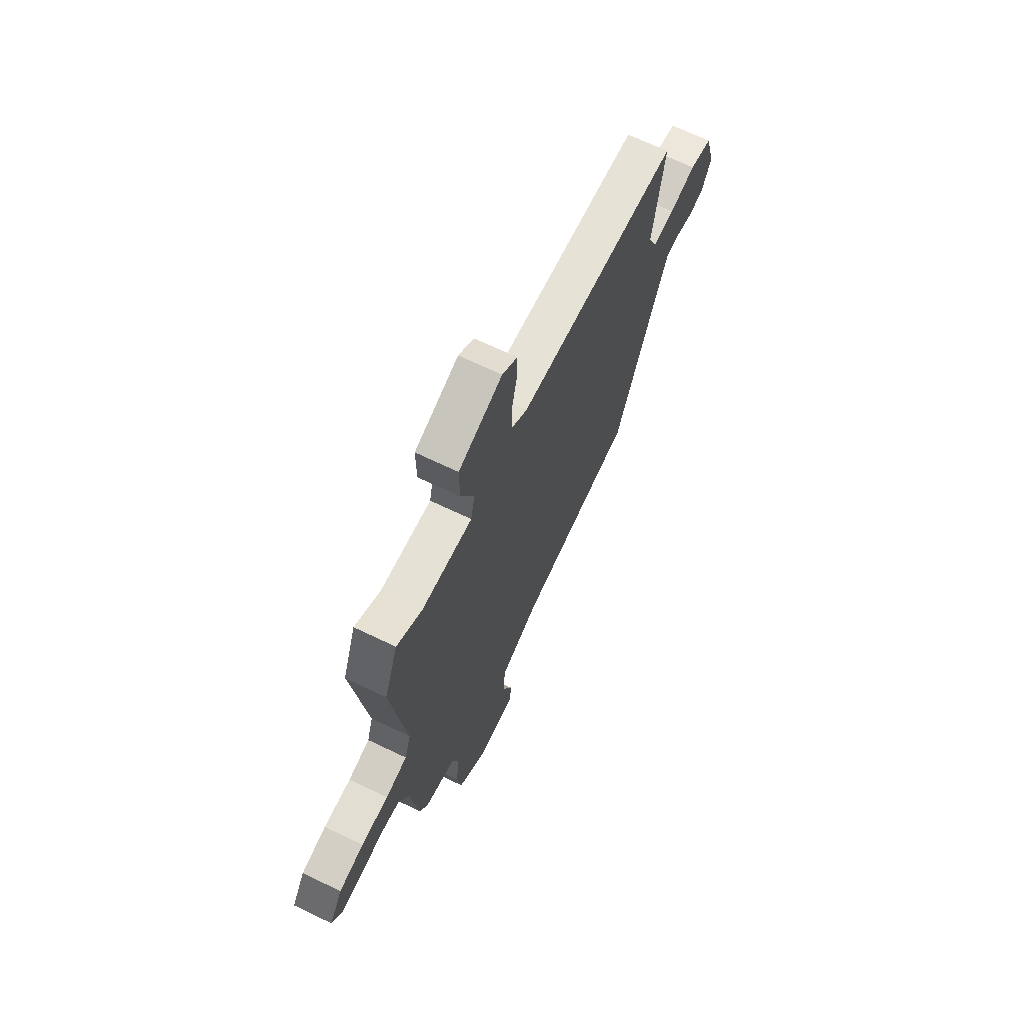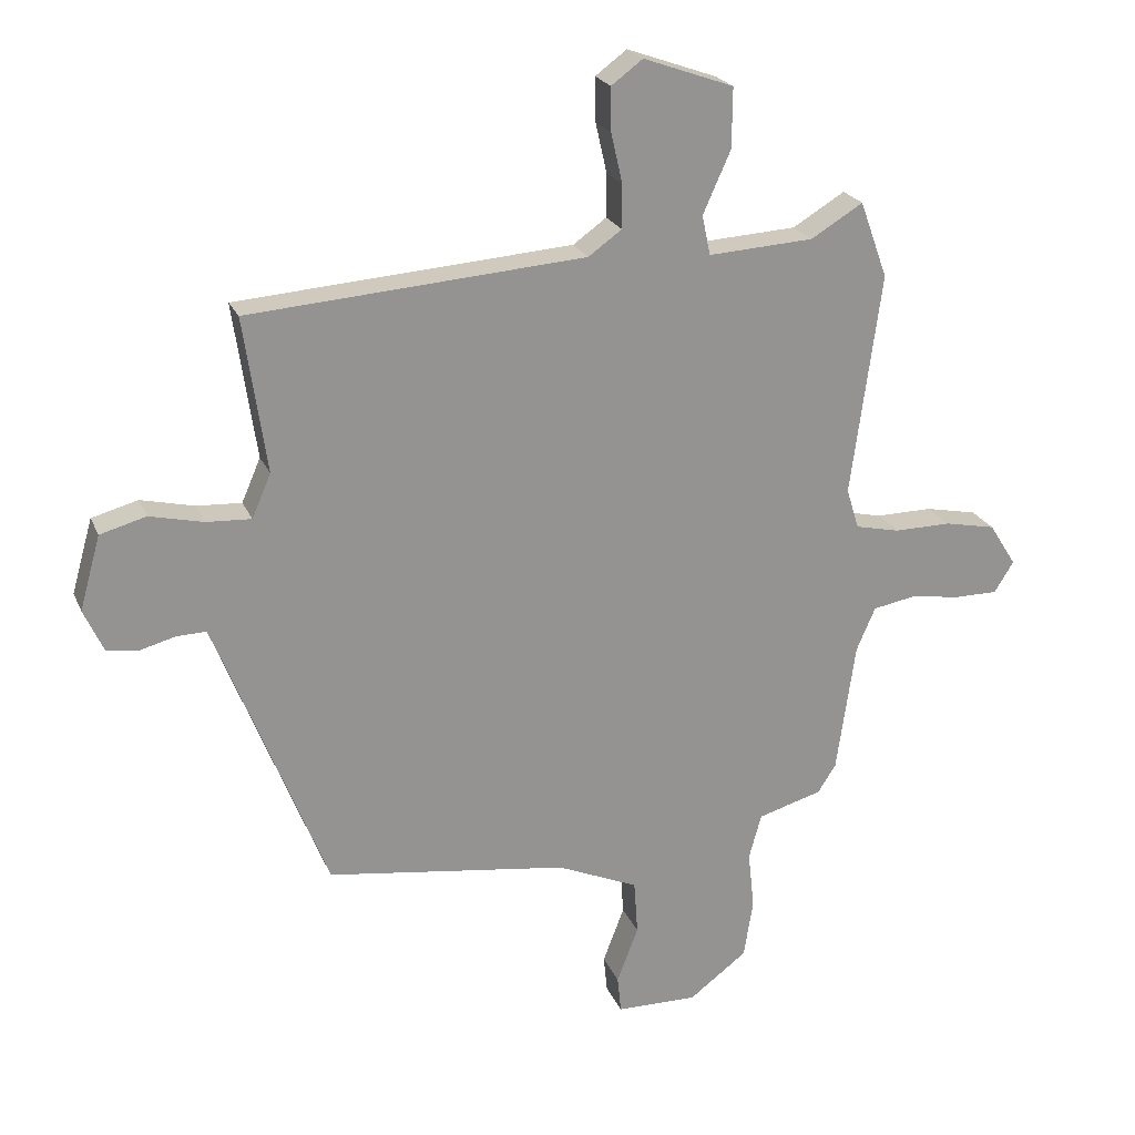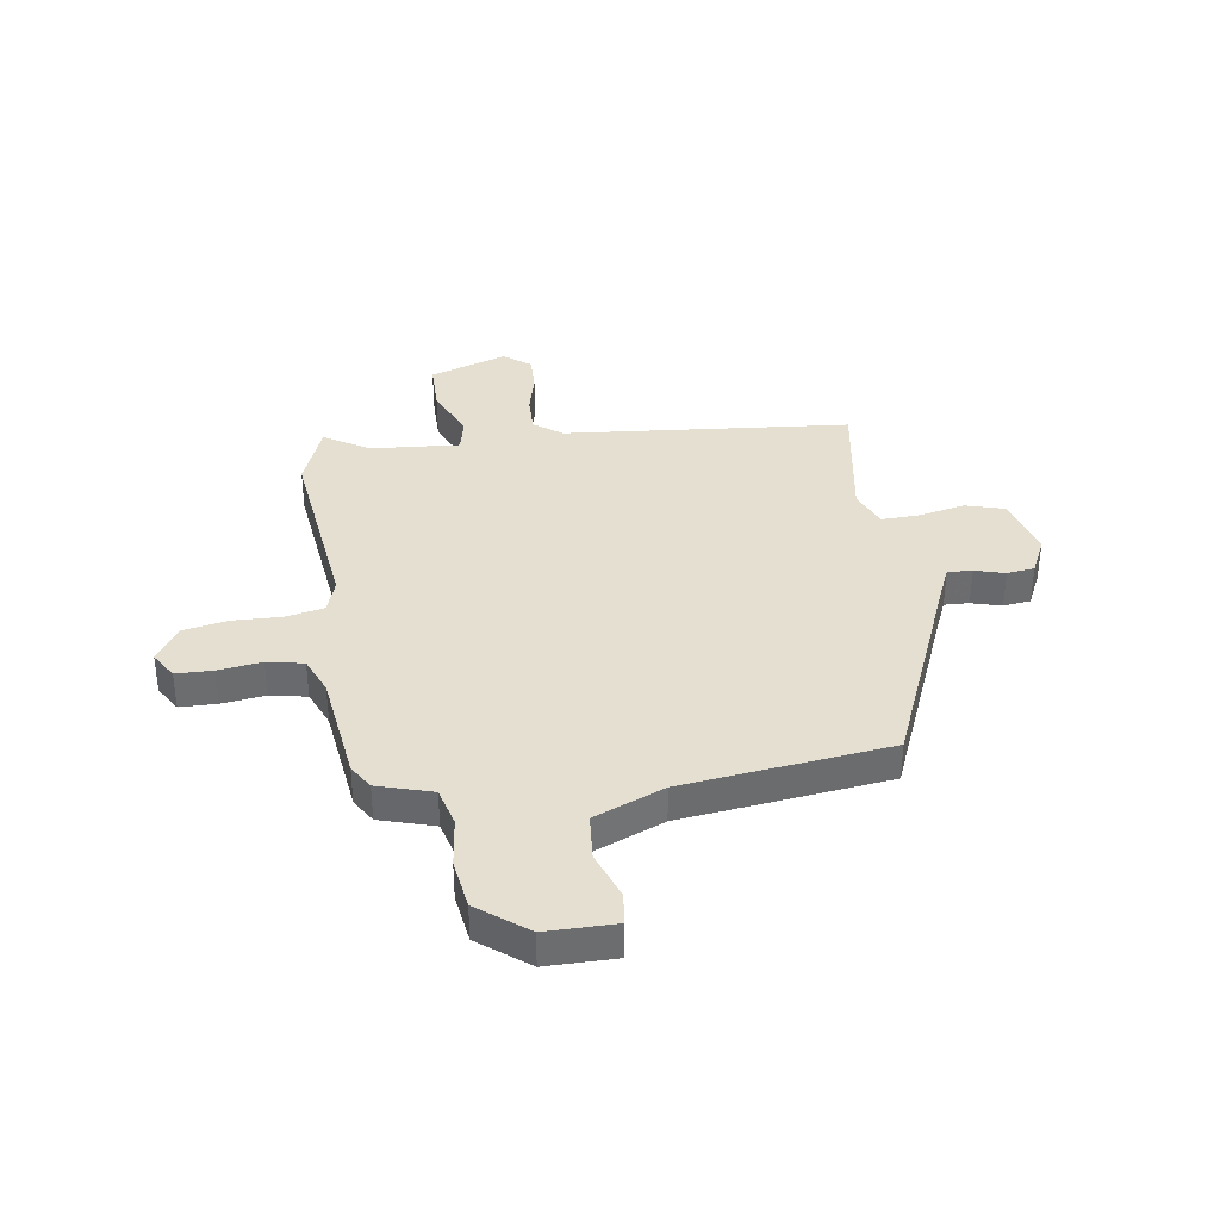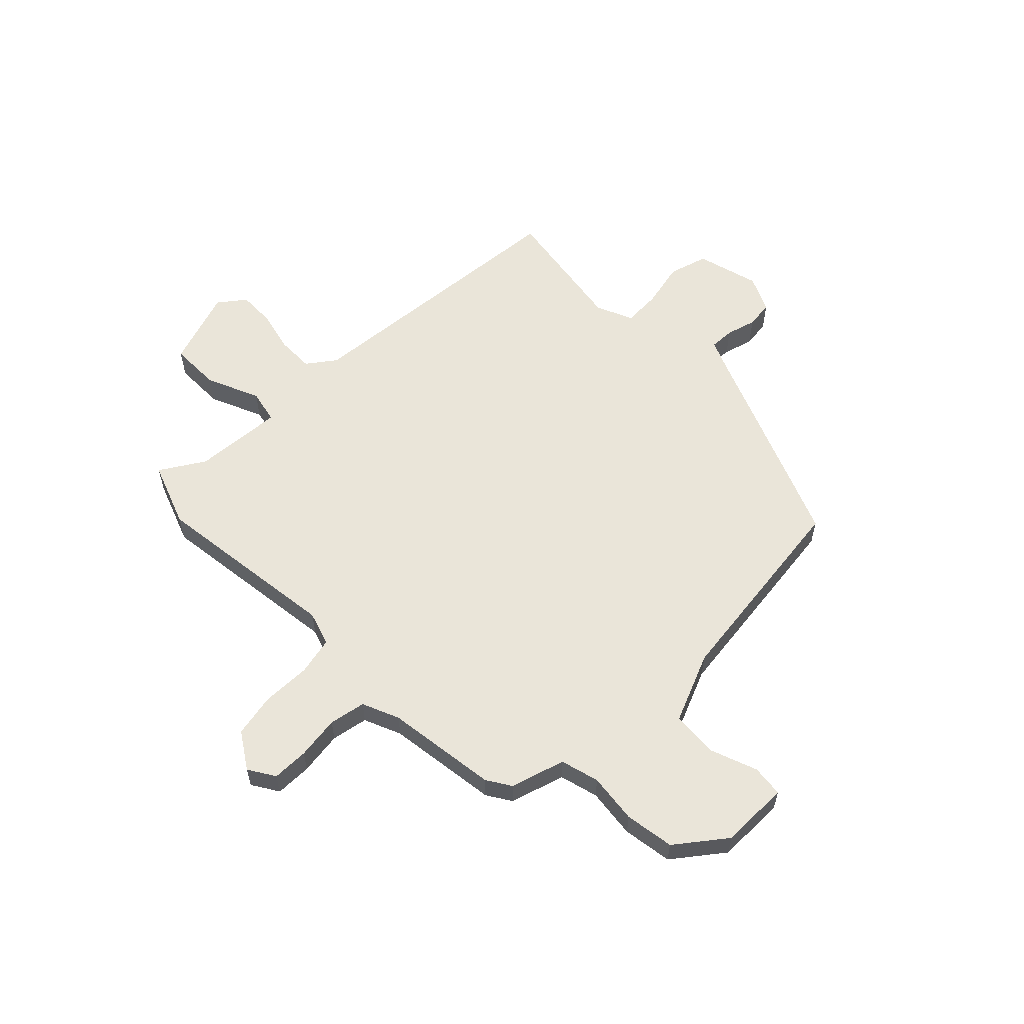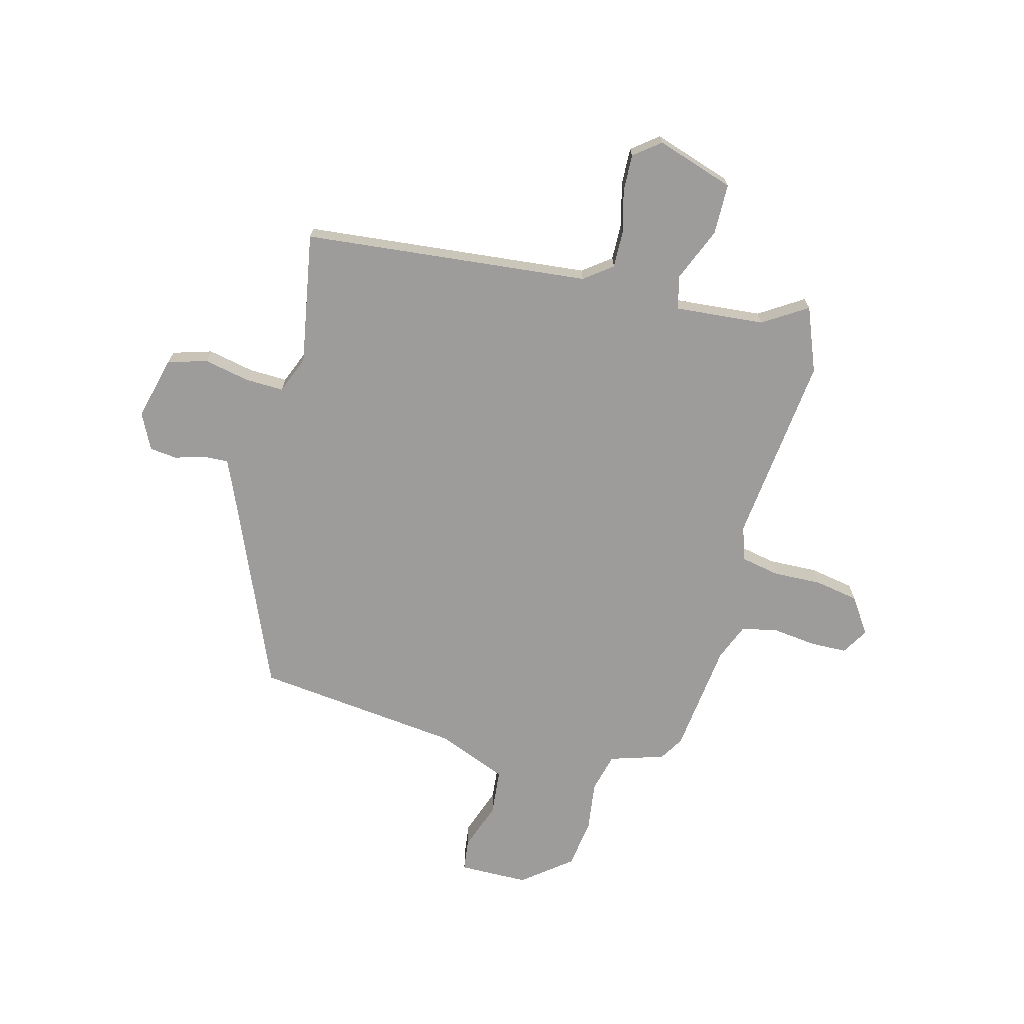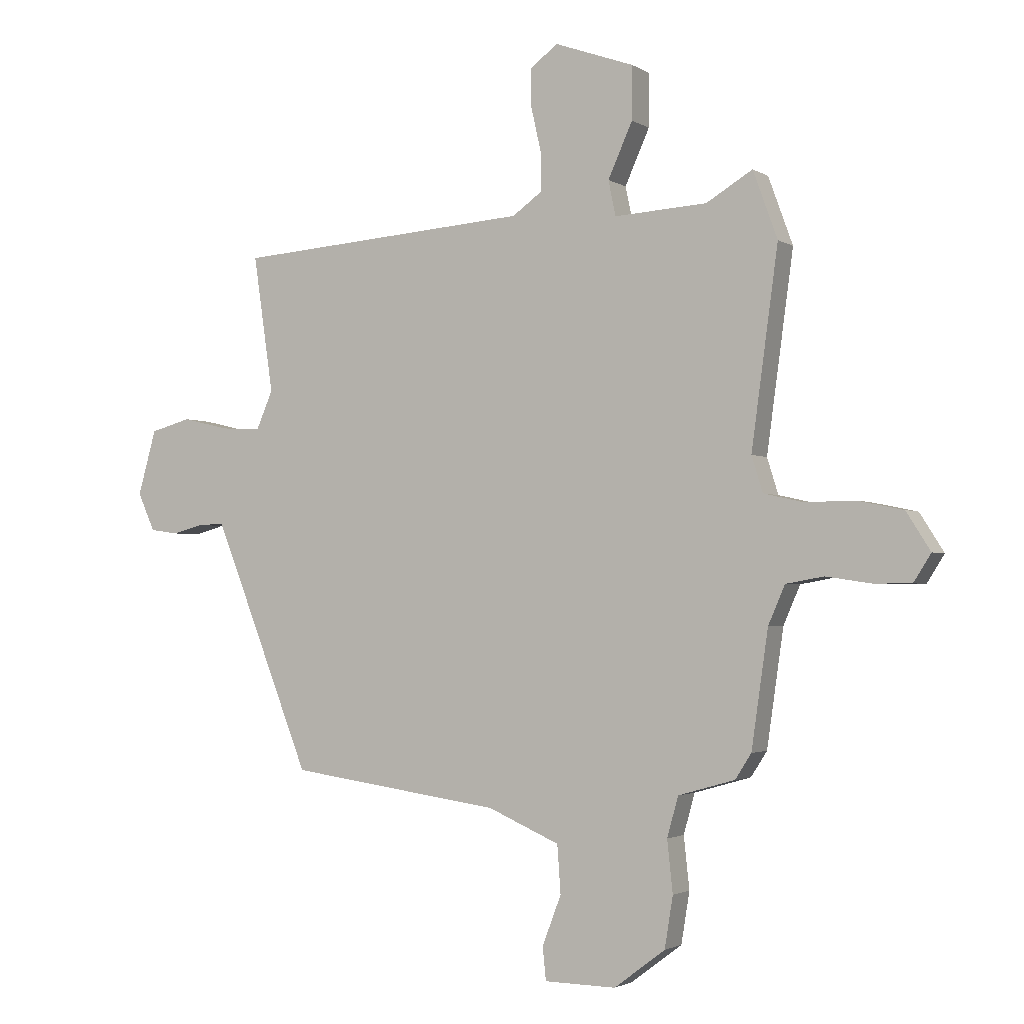
<metadata>
{"format":"obj","ext":"obj","renderer":"f3d","projection":"perspective","resolution":1024,"background":"white","views":[{"elev":68.3,"azim":115.7,"up":"+Z"},{"elev":22.5,"azim":-18.7,"up":"+Z"},{"elev":36.6,"azim":172.6,"up":"+Y"},{"elev":58.5,"azim":136.1,"up":"+Y"},{"elev":-70.2,"azim":-13.2,"up":"+Y"},{"elev":-2.2,"azim":27.3,"up":"+Z"}]}
</metadata>
<code>
v -0.391 0.07 -0.469
v -0.548 0.07 -0.071
v -0.568 0.07 -0.023
v -0.614 0.07 -0.024
v -0.67 0.07 -0.039
v -0.721 0.07 -0.032
v -0.752 0.07 0.036
v -0.719 0.07 0.153
v -0.646 0.07 0.173
v -0.561 0.07 0.153
v -0.49 0.07 0.149
v -0.46 0.07 0.218
v -0.496 0.07 0.464
v 0.037 0.07 0.503
v 0.09 0.07 0.541
v 0.09 0.07 0.61
v 0.072 0.07 0.689
v 0.071 0.07 0.758
v 0.121 0.07 0.795
v 0.264 0.07 0.744
v 0.263 0.07 0.649
v 0.219 0.07 0.551
v 0.232 0.07 0.488
v 0.399 0.07 0.498
v 0.482 0.07 0.548
v 0.526 0.07 0.427
v 0.478 0.07 0.075
v 0.498 0.07 0.011
v 0.569 0.07 -0.005
v 0.659 0.07 -0.004
v 0.741 0.07 -0.021
v 0.784 0.07 -0.089
v 0.753 0.07 -0.138
v 0.685 0.07 -0.138
v 0.604 0.07 -0.126
v 0.536 0.07 -0.138
v 0.506 0.07 -0.207
v 0.476 0.07 -0.415
v 0.447 0.07 -0.46
v 0.345 0.07 -0.489
v 0.325 0.07 -0.561
v 0.335 0.07 -0.654
v 0.32 0.07 -0.746
v 0.228 0.07 -0.815
v 0.099 0.07 -0.813
v 0.093 0.07 -0.754
v 0.127 0.07 -0.665
v 0.121 0.07 -0.579
v -0.008 0.07 -0.523
v -0.391 0 -0.469
v -0.548 0 -0.071
v -0.568 0 -0.023
v -0.614 0 -0.024
v -0.67 0 -0.039
v -0.721 0 -0.032
v -0.752 0 0.036
v -0.719 0 0.153
v -0.646 0 0.173
v -0.561 0 0.153
v -0.49 0 0.149
v -0.46 0 0.218
v -0.496 0 0.464
v 0.037 0 0.503
v 0.09 0 0.541
v 0.09 0 0.61
v 0.072 0 0.689
v 0.071 0 0.758
v 0.121 0 0.795
v 0.264 0 0.744
v 0.263 0 0.649
v 0.219 0 0.551
v 0.232 0 0.488
v 0.399 0 0.498
v 0.482 0 0.548
v 0.526 0 0.427
v 0.478 0 0.075
v 0.498 0 0.011
v 0.569 0 -0.005
v 0.659 0 -0.004
v 0.741 0 -0.021
v 0.784 0 -0.089
v 0.753 0 -0.138
v 0.685 0 -0.138
v 0.604 0 -0.126
v 0.536 0 -0.138
v 0.506 0 -0.207
v 0.476 0 -0.415
v 0.447 0 -0.46
v 0.345 0 -0.489
v 0.325 0 -0.561
v 0.335 0 -0.654
v 0.32 0 -0.746
v 0.228 0 -0.815
v 0.099 0 -0.813
v 0.093 0 -0.754
v 0.127 0 -0.665
v 0.121 0 -0.579
v -0.008 0 -0.523
f 44 45 46 47
f 44 47 48
f 41 42 43 44
f 40 41 44 48
f 37 38 39 40
f 36 37 40 48
f 32 33 34 35
f 32 35 36
f 29 30 31 32
f 28 29 32 36
f 27 28 36 48
f 24 25 26 27
f 23 24 27 48
f 19 20 21 22
f 16 17 18 19
f 15 16 19 22
f 14 15 22 23
f 12 13 14 23
f 7 8 9 10
f 7 10 11
f 4 5 6 7
f 3 4 7 11
f 2 3 11
f 49 1 2 11
f 23 48 49
f 11 12 23 49
f 96 95 94 93
f 97 96 93
f 93 92 91 90
f 97 93 90 89
f 89 88 87 86
f 97 89 86 85
f 84 83 82 81
f 85 84 81
f 81 80 79 78
f 85 81 78 77
f 97 85 77 76
f 76 75 74 73
f 97 76 73 72
f 71 70 69 68
f 68 67 66 65
f 71 68 65 64
f 72 71 64 63
f 72 63 62 61
f 59 58 57 56
f 60 59 56
f 56 55 54 53
f 60 56 53 52
f 60 52 51
f 60 51 50 98
f 98 97 72
f 98 72 61 60
f 1 50 51 2
f 2 51 52 3
f 3 52 53 4
f 4 53 54 5
f 5 54 55 6
f 6 55 56 7
f 7 56 57 8
f 8 57 58 9
f 9 58 59 10
f 10 59 60 11
f 11 60 61 12
f 12 61 62 13
f 13 62 63 14
f 14 63 64 15
f 15 64 65 16
f 16 65 66 17
f 17 66 67 18
f 18 67 68 19
f 19 68 69 20
f 20 69 70 21
f 21 70 71 22
f 22 71 72 23
f 23 72 73 24
f 24 73 74 25
f 25 74 75 26
f 26 75 76 27
f 27 76 77 28
f 28 77 78 29
f 29 78 79 30
f 30 79 80 31
f 31 80 81 32
f 32 81 82 33
f 33 82 83 34
f 34 83 84 35
f 35 84 85 36
f 36 85 86 37
f 37 86 87 38
f 38 87 88 39
f 39 88 89 40
f 40 89 90 41
f 41 90 91 42
f 42 91 92 43
f 43 92 93 44
f 44 93 94 45
f 45 94 95 46
f 46 95 96 47
f 47 96 97 48
f 48 97 98 49
f 49 98 50 1

</code>
